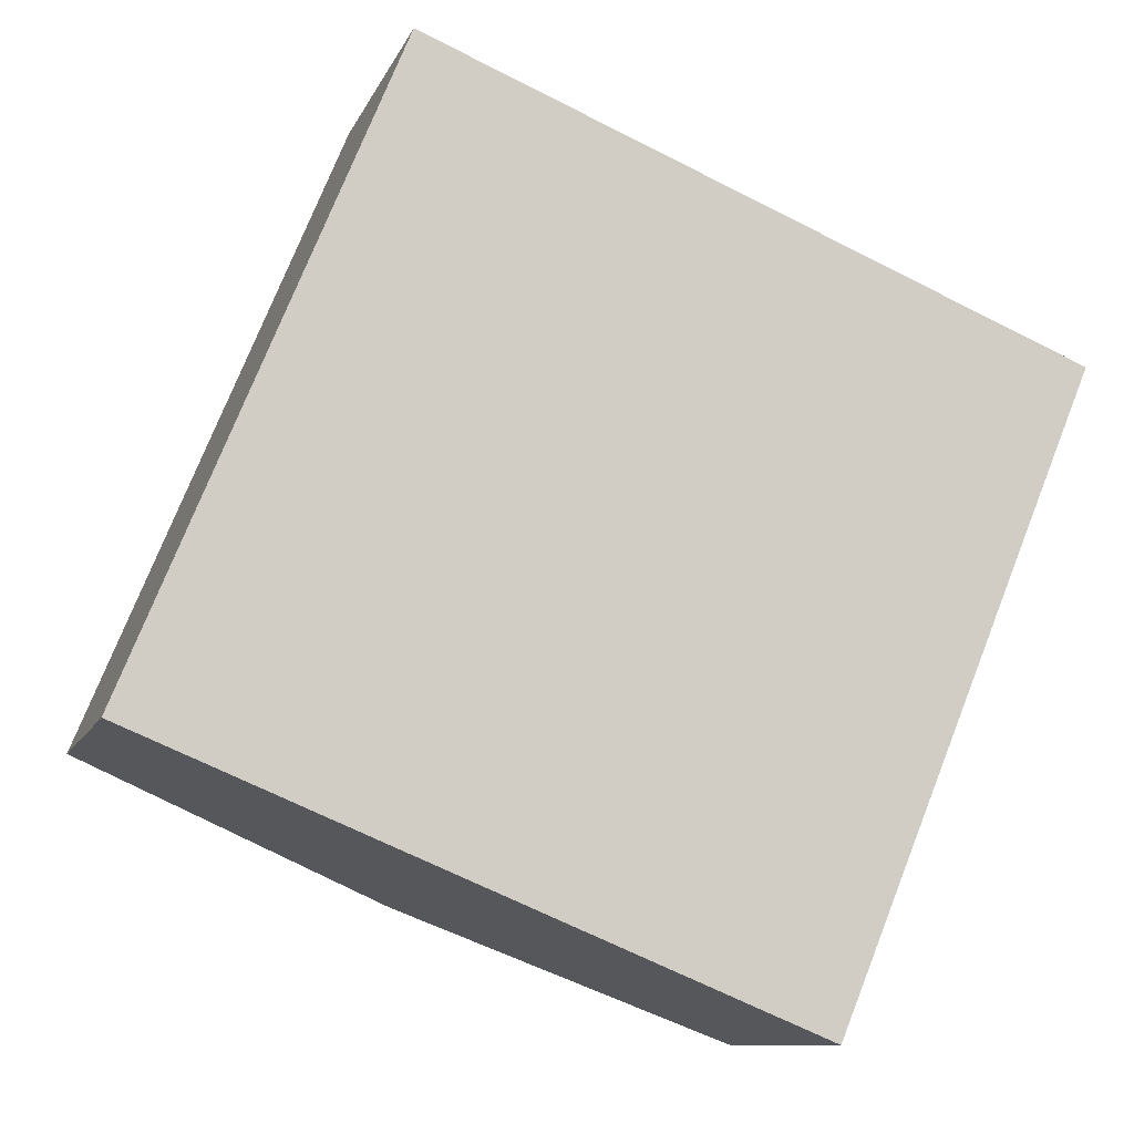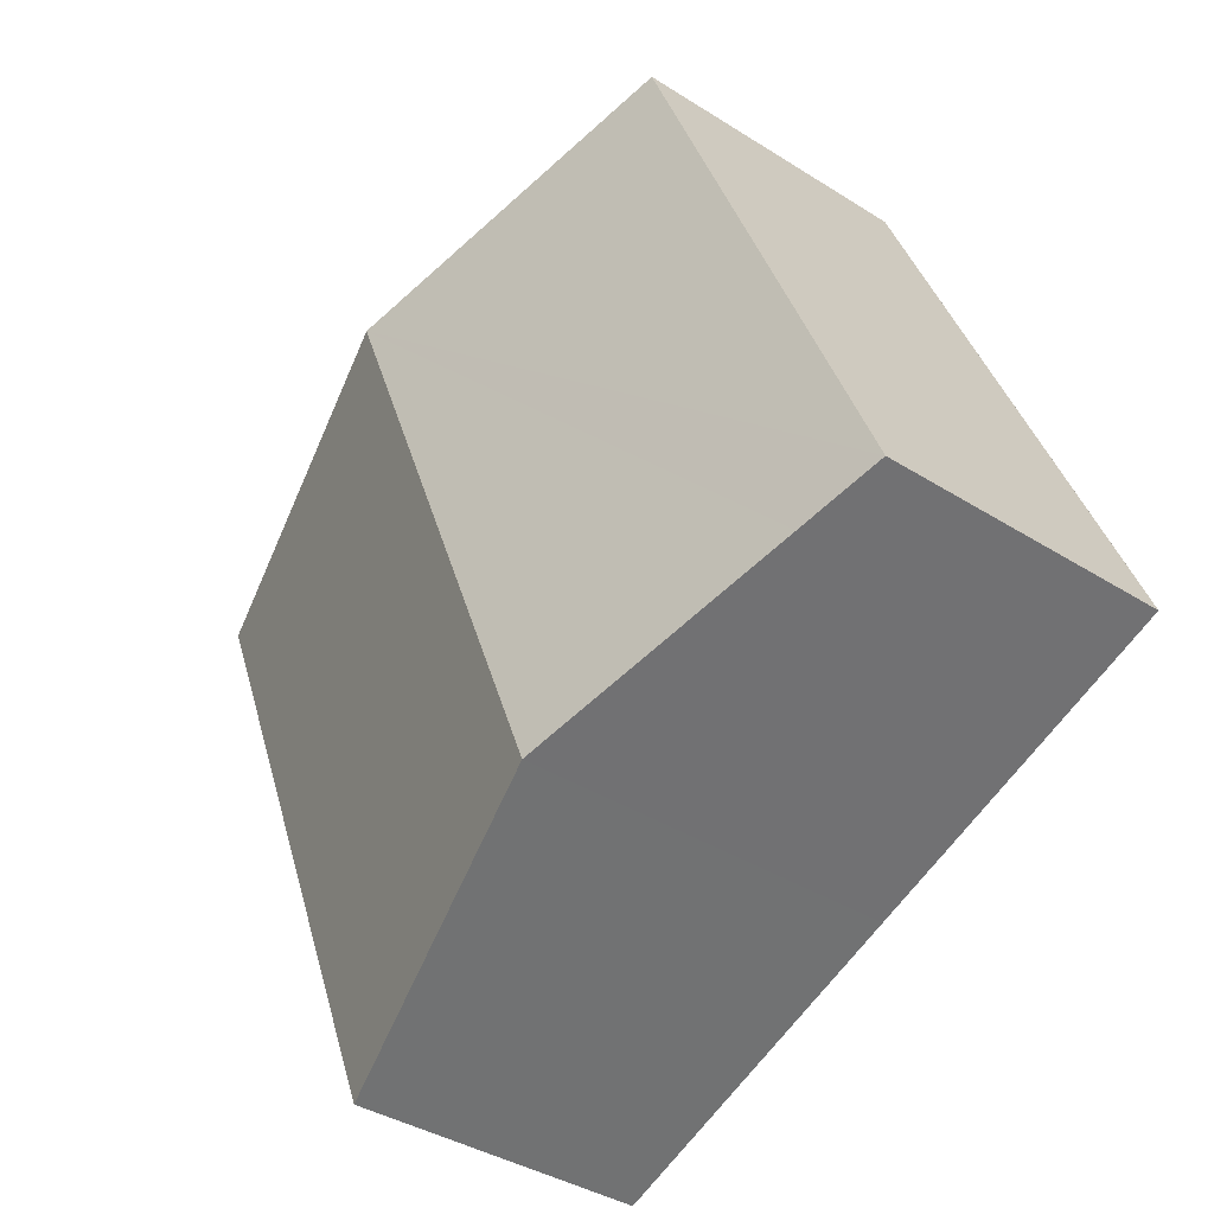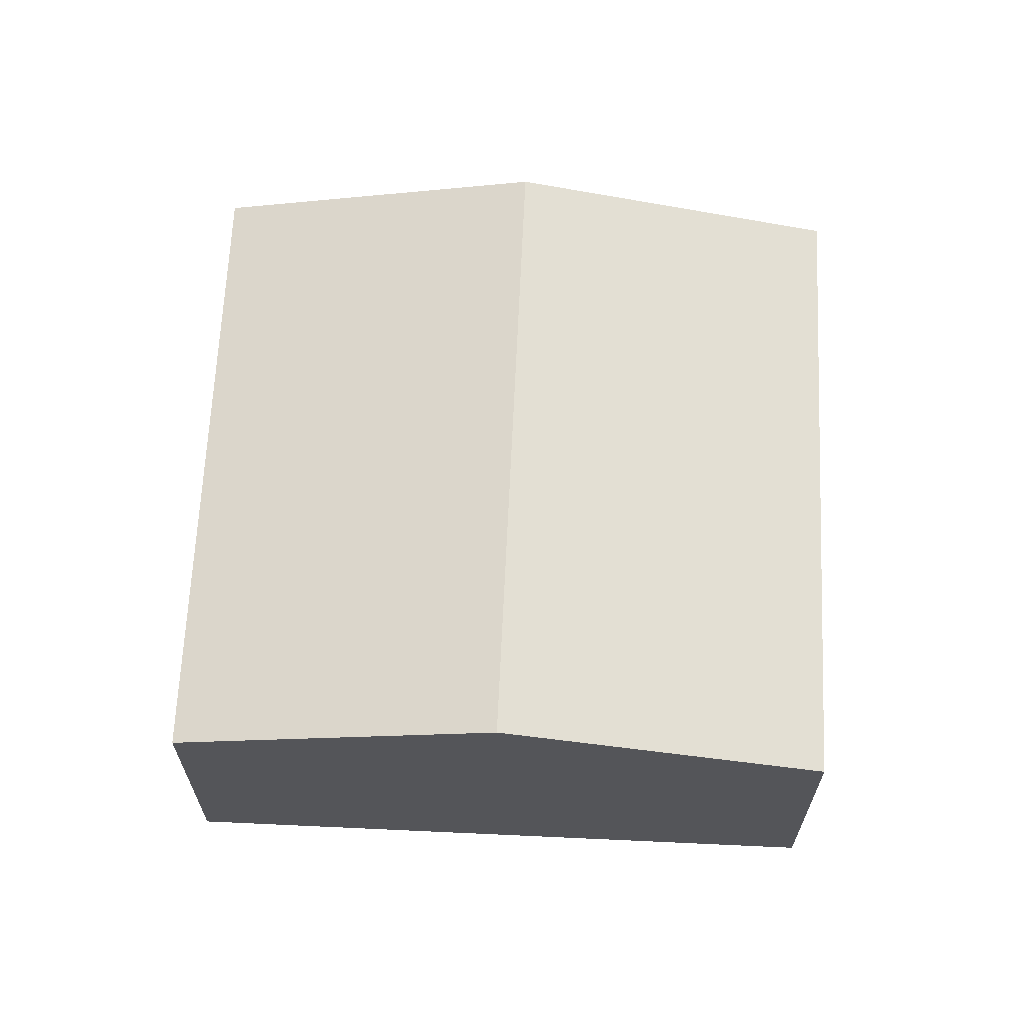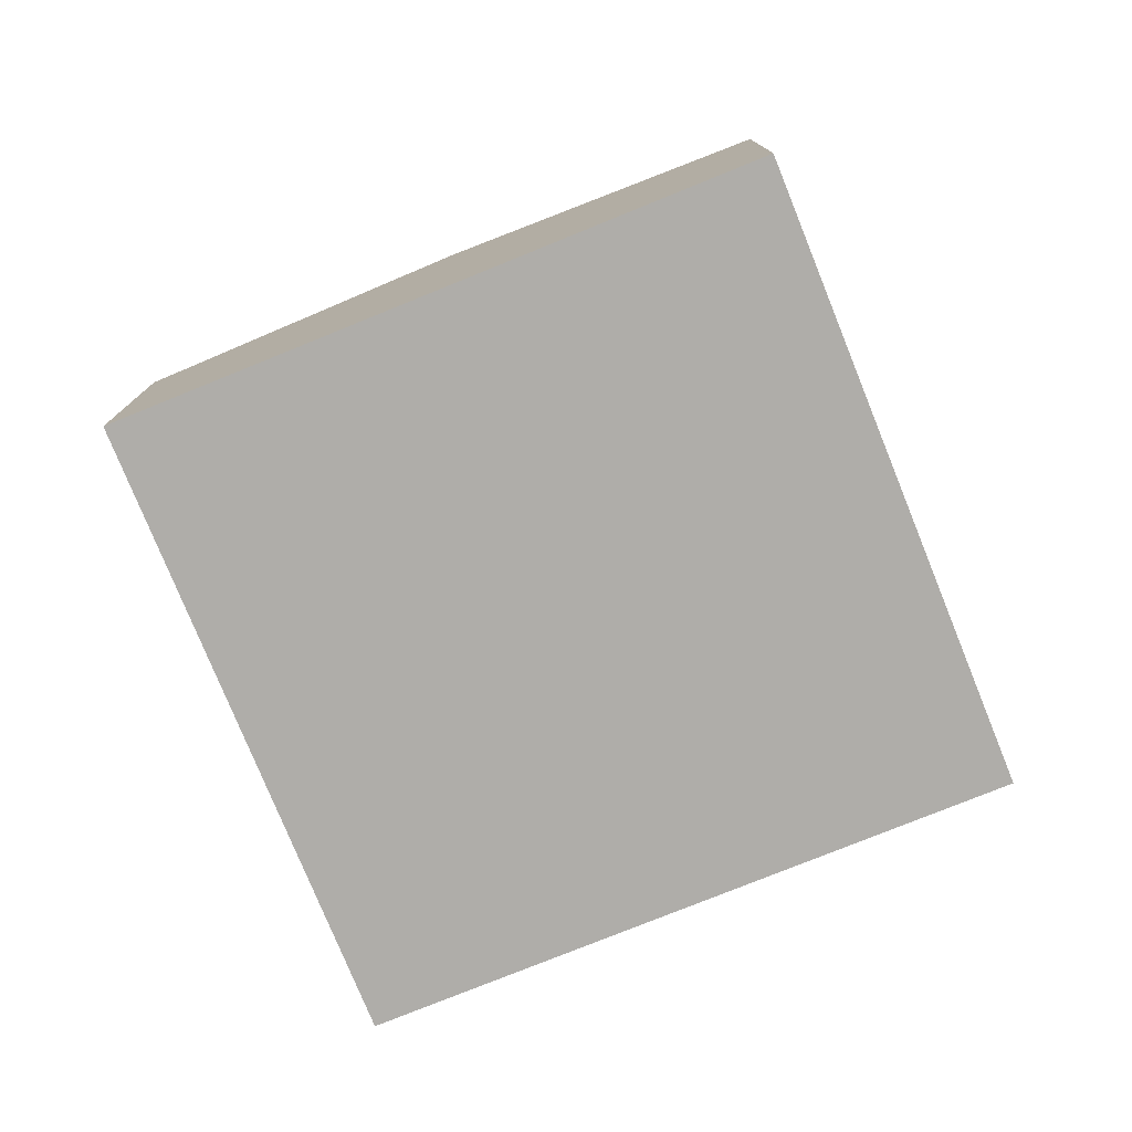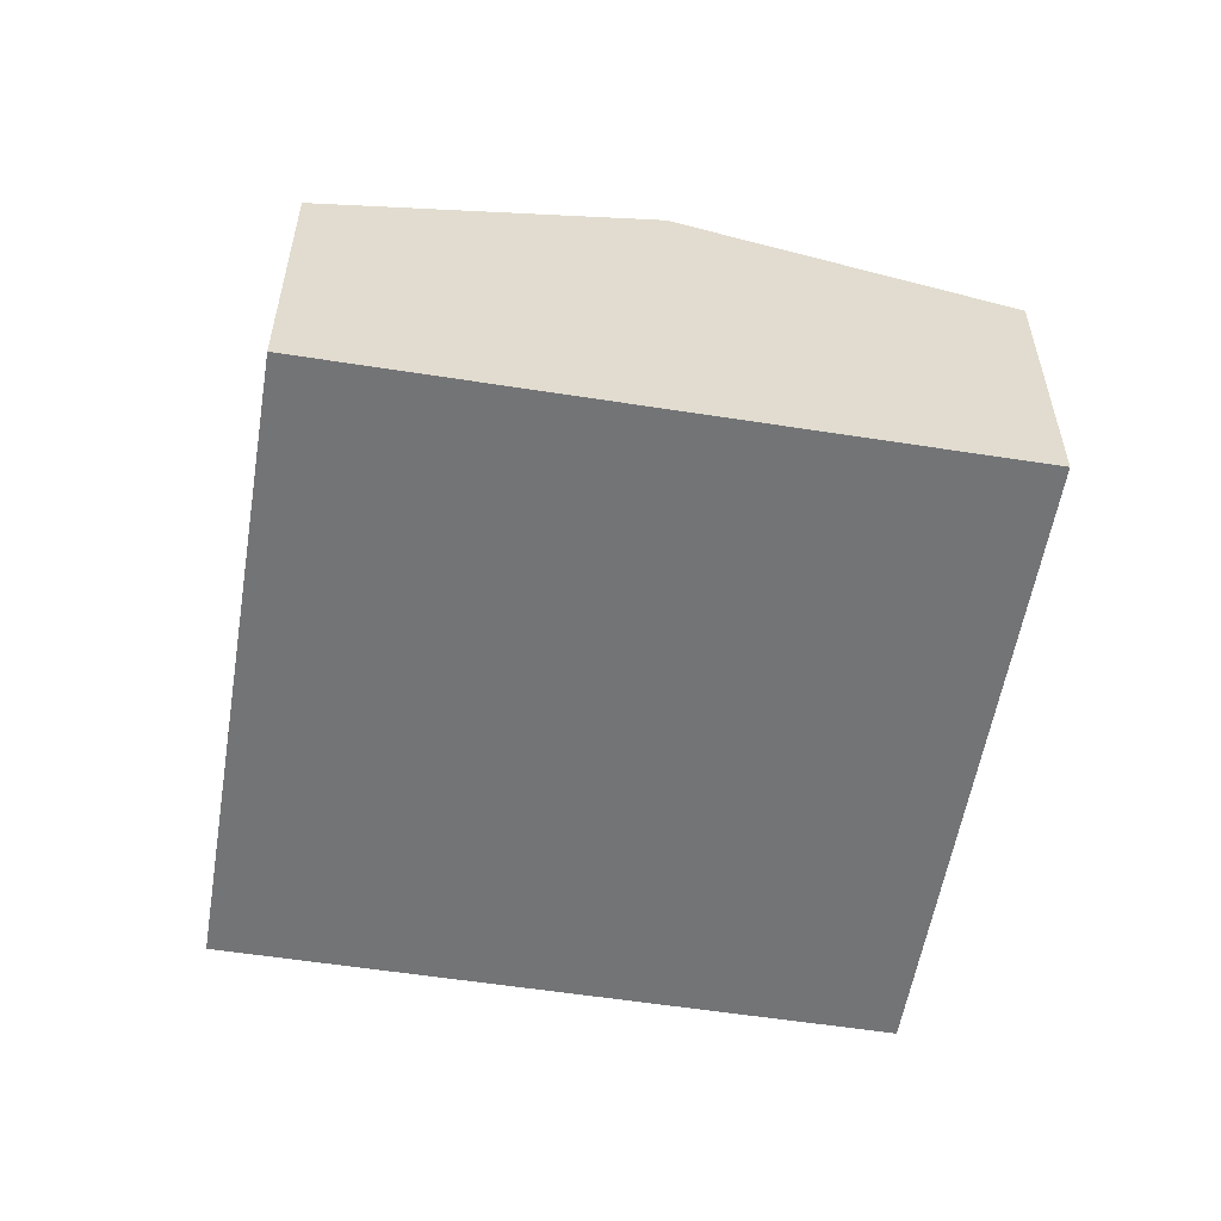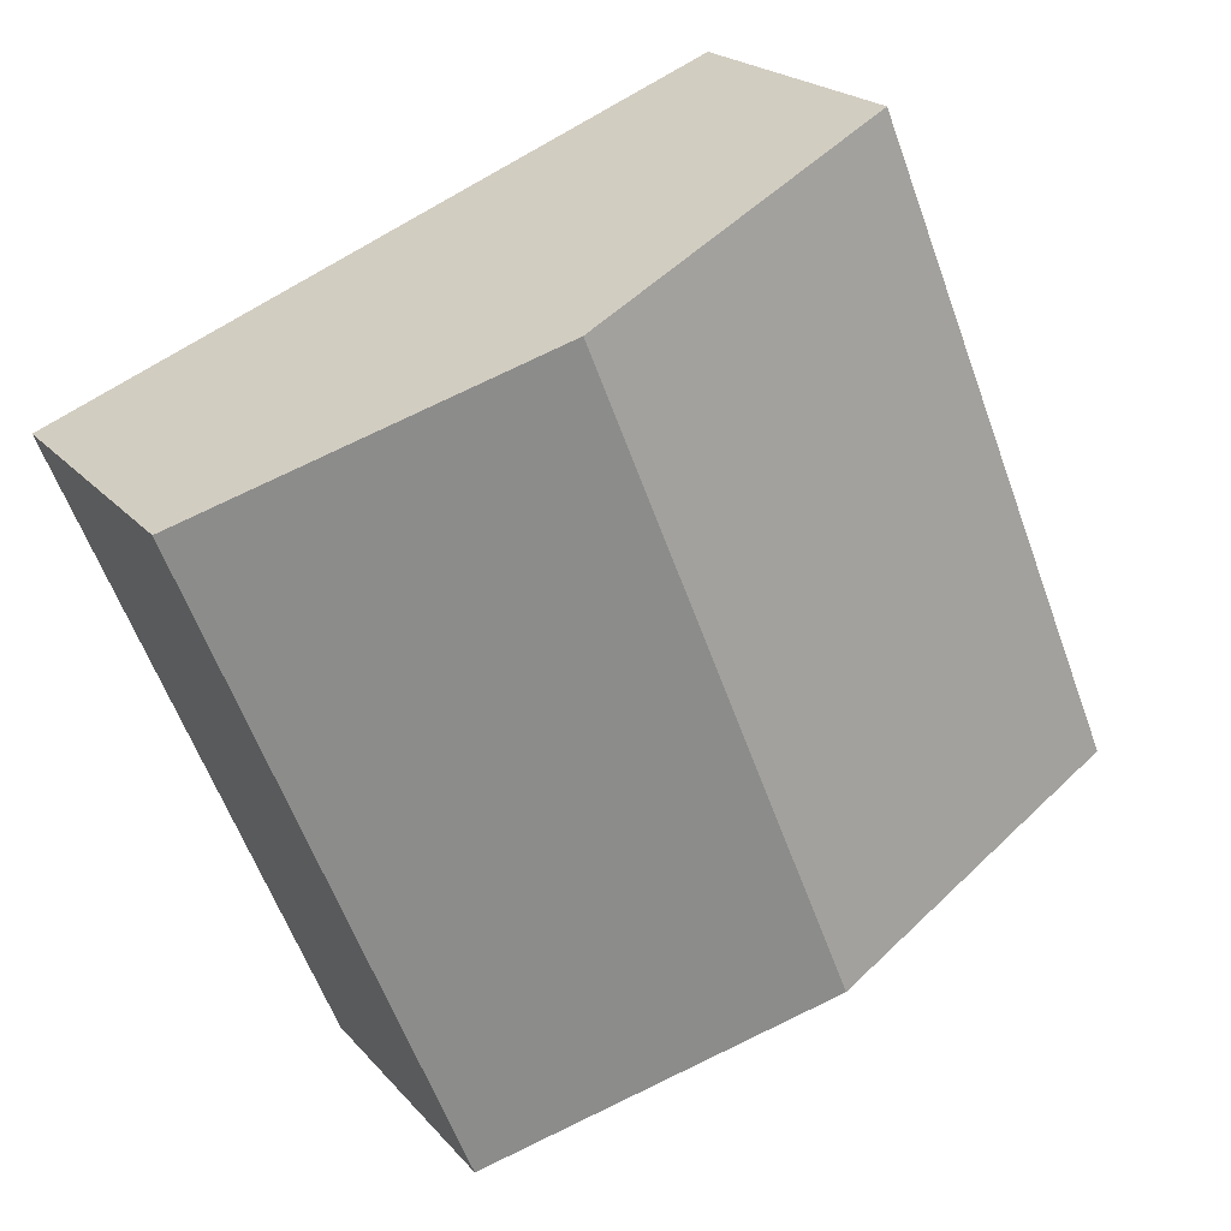
<metadata>
{"format":"obj","ext":"obj","renderer":"f3d","projection":"perspective","resolution":1024,"background":"white","views":[{"elev":-10.0,"azim":-15.8,"up":"+Z"},{"elev":-37.4,"azim":-129.3,"up":"+Z"},{"elev":65.4,"azim":25.0,"up":"+Y"},{"elev":-77.3,"azim":44.4,"up":"+Y"},{"elev":-56.1,"azim":13.0,"up":"+Y"},{"elev":20.6,"azim":151.9,"up":"+Z"}]}
</metadata>
<code>
v  2.777 3.233 -1.141
v  7.759 2.53 3.085
v  5.553 2.53 -2.283
v  4.982 3.233 4.226
v  0.665 2.698 -0.273
v  0 2.53 1.549e-16
v  0.124 2.53 0.301
v  2.206 2.53 5.367
v  5.553 1.398e-16 -2.283
v  2.777 6.987e-17 -1.141
v  0.665 1.672e-17 -0.273
v  0 0 0
v  2.206 -3.286e-16 5.367
v  0.124 -1.843e-17 0.301
v  4.982 -2.588e-16 4.226
v  7.759 -1.889e-16 3.085
g defaultobject
f 1 2 3
f 2 1 4
f 5 4 1
f 4 5 6
f 4 6 7
f 4 7 8
f 9 1 3
f 1 9 10
f 1 10 5
f 5 10 11
f 5 11 6
f 6 11 12
f 12 7 6
f 7 12 8
f 8 12 13
f 13 12 14
f 13 4 8
f 4 13 15
f 4 15 2
f 2 15 16
f 16 3 2
f 3 16 9
f 16 10 9
f 10 16 11
f 11 16 14
f 14 16 15
f 14 15 13
f 14 12 11

</code>
